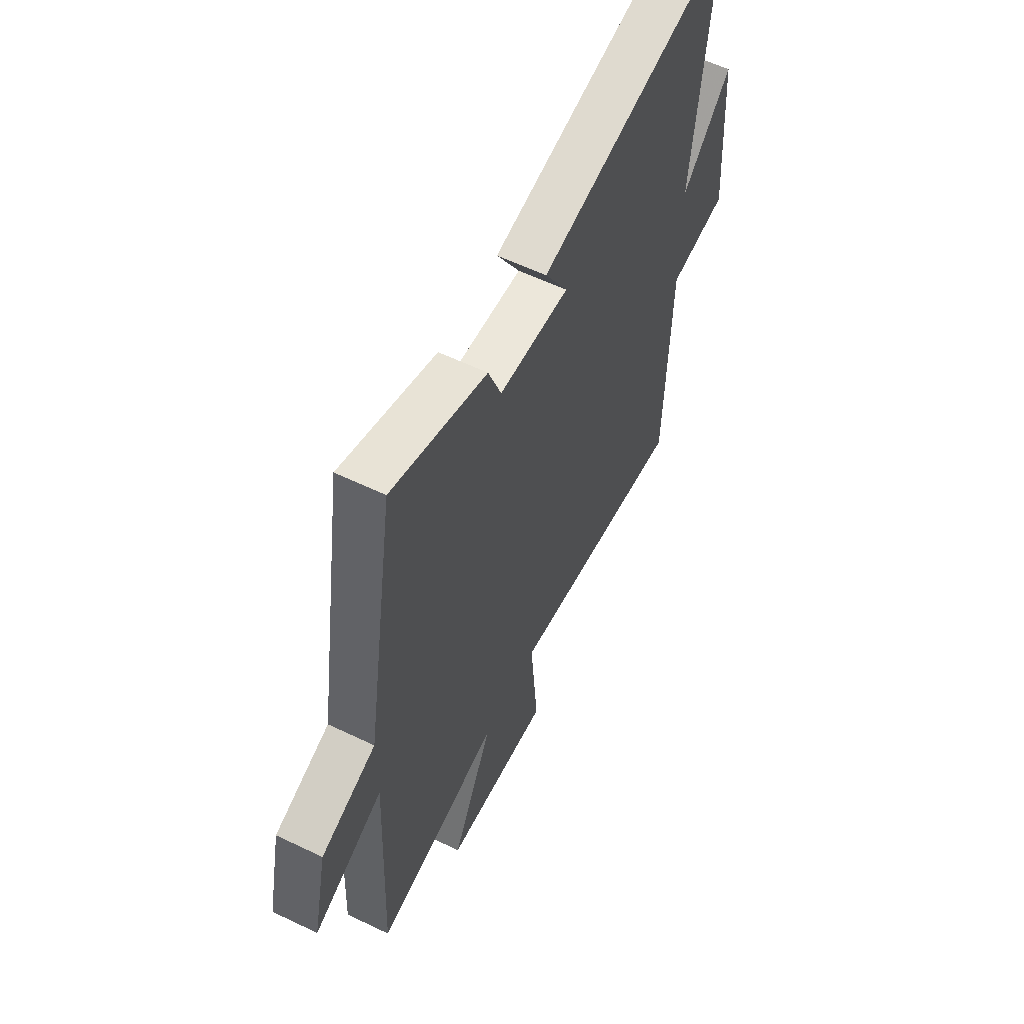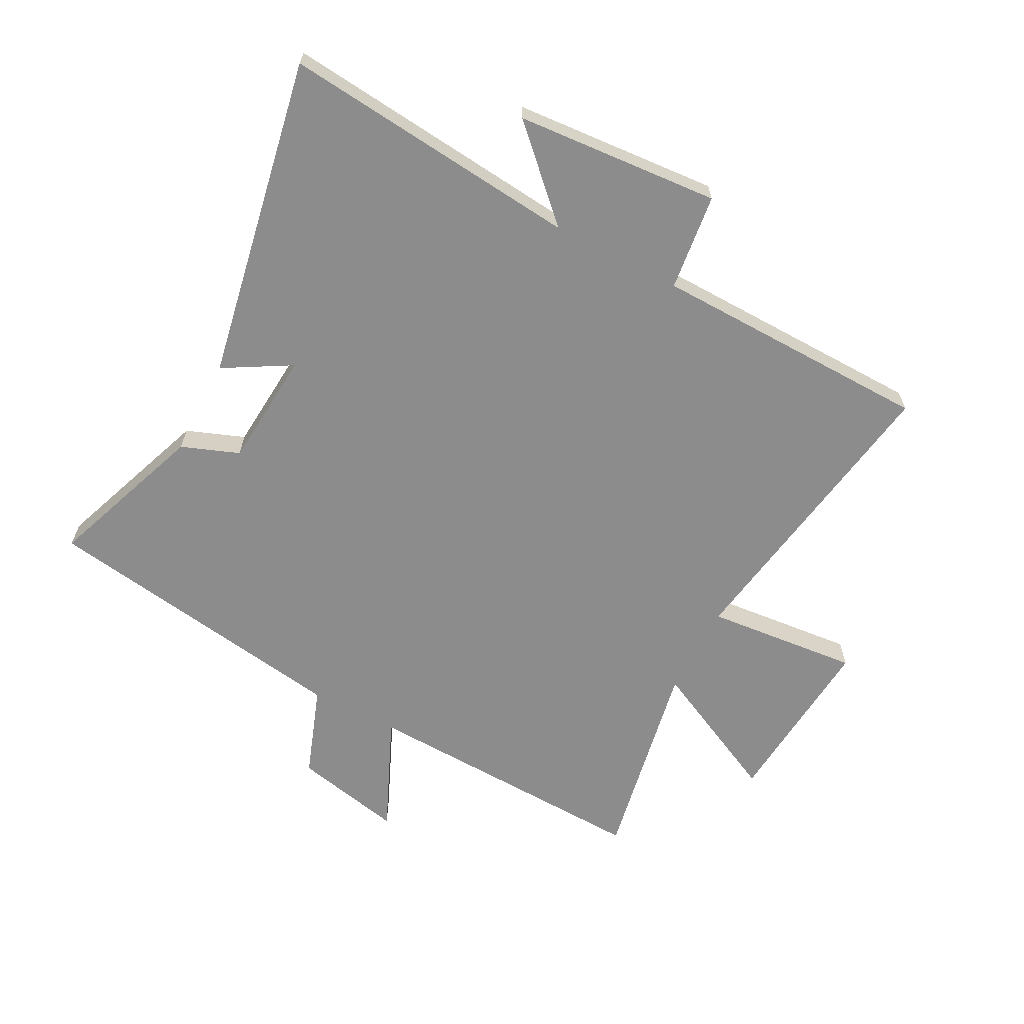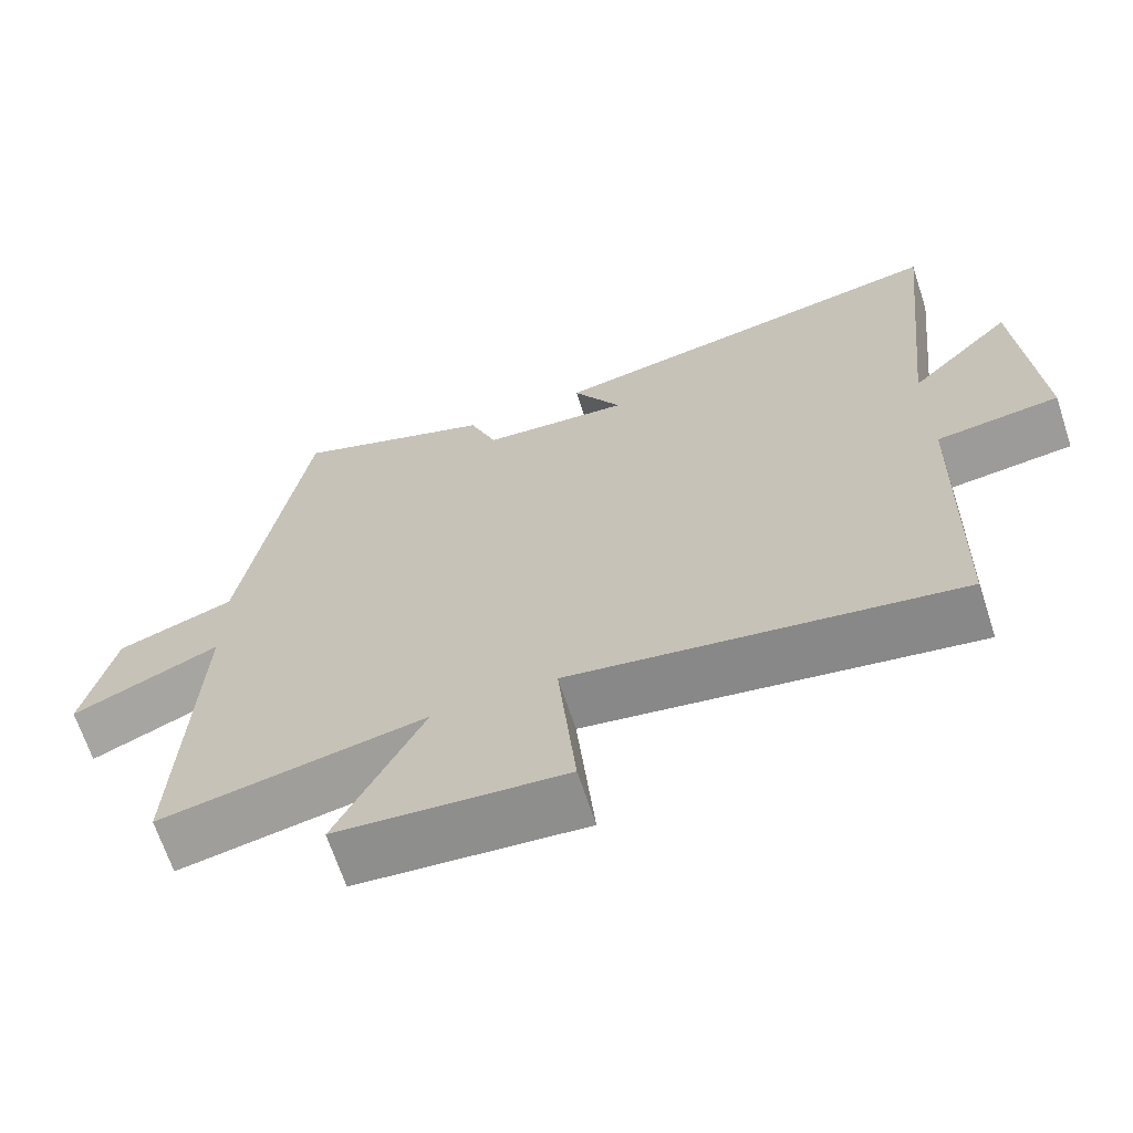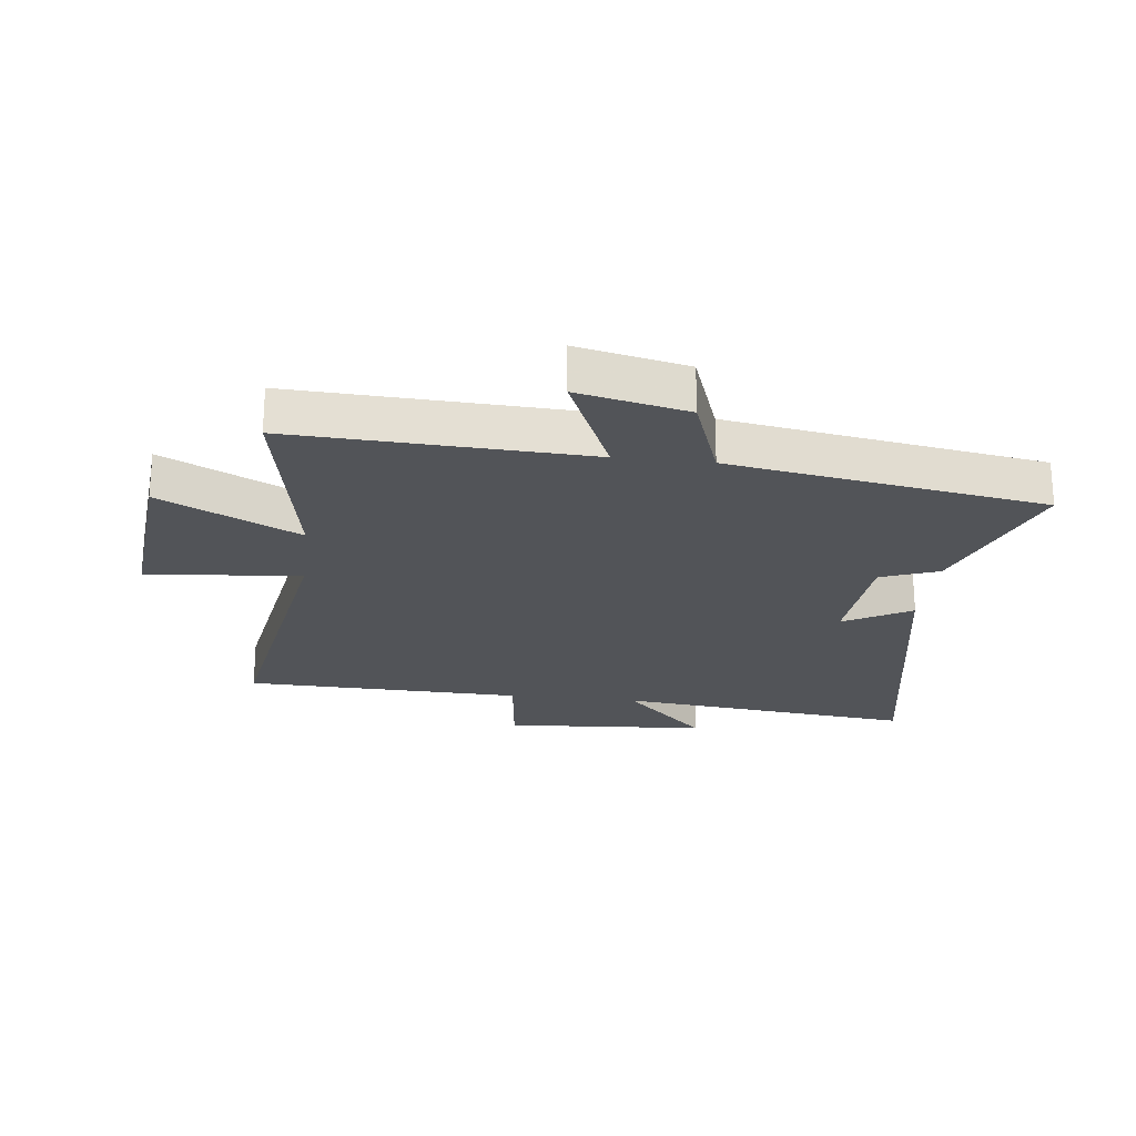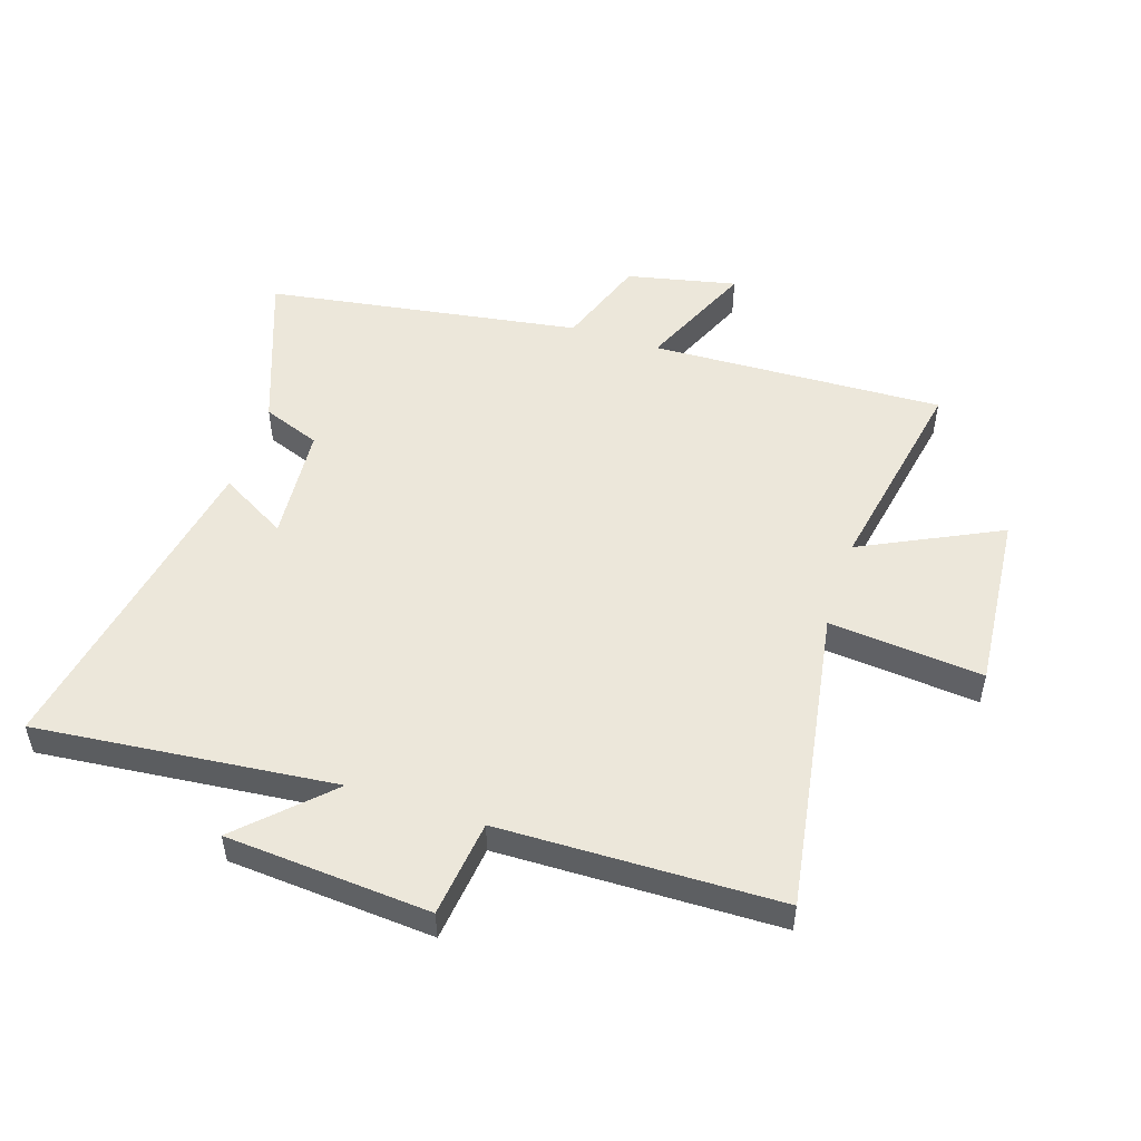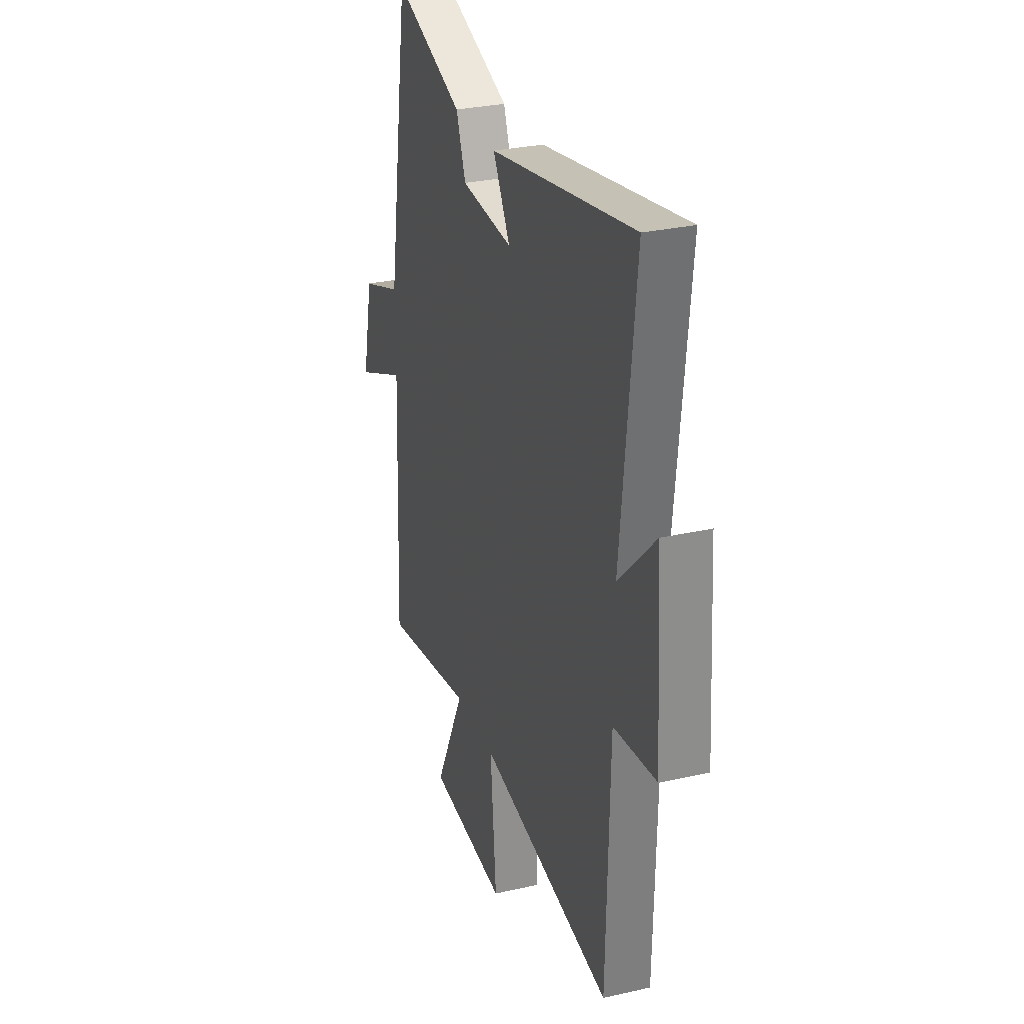
<metadata>
{"format":"obj","ext":"obj","renderer":"f3d","projection":"perspective","resolution":1024,"background":"white","views":[{"elev":59.5,"azim":-63.8,"up":"+Z"},{"elev":-64.2,"azim":62.6,"up":"+Y"},{"elev":-67.2,"azim":18.2,"up":"+Z"},{"elev":-23.1,"azim":-96.8,"up":"+Y"},{"elev":51.5,"azim":108.2,"up":"+Y"},{"elev":29.4,"azim":71.4,"up":"+Z"}]}
</metadata>
<code>
v 0.489 0.07 -0.583
v -0.015 0.07 -0.5
v 0.008 0.07 -0.756
v -0.288 0.07 -0.73
v -0.175 0.07 -0.5
v -0.52 0.07 -0.564
v -0.5 0.07 -0.076
v -0.692 0.07 -0.16
v -0.652 0.07 0.022
v -0.5 0.07 0.076
v -0.417 0.07 0.598
v -0.154 0.07 0.5
v -0.118 0.07 0.404
v 0.076 0.07 0.388
v 0.012 0.07 0.5
v 0.552 0.07 0.599
v 0.5 0.07 0.102
v 0.637 0.07 0.241
v 0.661 0.07 -0.099
v 0.5 0.07 -0.118
v 0.489 0 -0.583
v -0.015 0 -0.5
v 0.008 0 -0.756
v -0.288 0 -0.73
v -0.175 0 -0.5
v -0.52 0 -0.564
v -0.5 0 -0.076
v -0.692 0 -0.16
v -0.652 0 0.022
v -0.5 0 0.076
v -0.417 0 0.598
v -0.154 0 0.5
v -0.118 0 0.404
v 0.076 0 0.388
v 0.012 0 0.5
v 0.552 0 0.599
v 0.5 0 0.102
v 0.637 0 0.241
v 0.661 0 -0.099
v 0.5 0 -0.118
f 17 18 19 20
f 17 20 1 2
f 14 15 16 17
f 13 14 17 2
f 13 2 3
f 12 13 3
f 11 12 3
f 10 11 3
f 7 8 9 10
f 5 6 7
f 5 7 10
f 3 4 5
f 3 5 10
f 40 39 38 37
f 22 21 40 37
f 37 36 35 34
f 22 37 34 33
f 23 22 33
f 23 33 32
f 23 32 31
f 23 31 30
f 30 29 28 27
f 27 26 25
f 30 27 25
f 25 24 23
f 30 25 23
f 1 21 22 2
f 2 22 23 3
f 3 23 24 4
f 4 24 25 5
f 5 25 26 6
f 6 26 27 7
f 7 27 28 8
f 8 28 29 9
f 9 29 30 10
f 10 30 31 11
f 11 31 32 12
f 12 32 33 13
f 13 33 34 14
f 14 34 35 15
f 15 35 36 16
f 16 36 37 17
f 17 37 38 18
f 18 38 39 19
f 19 39 40 20
f 20 40 21 1

</code>
